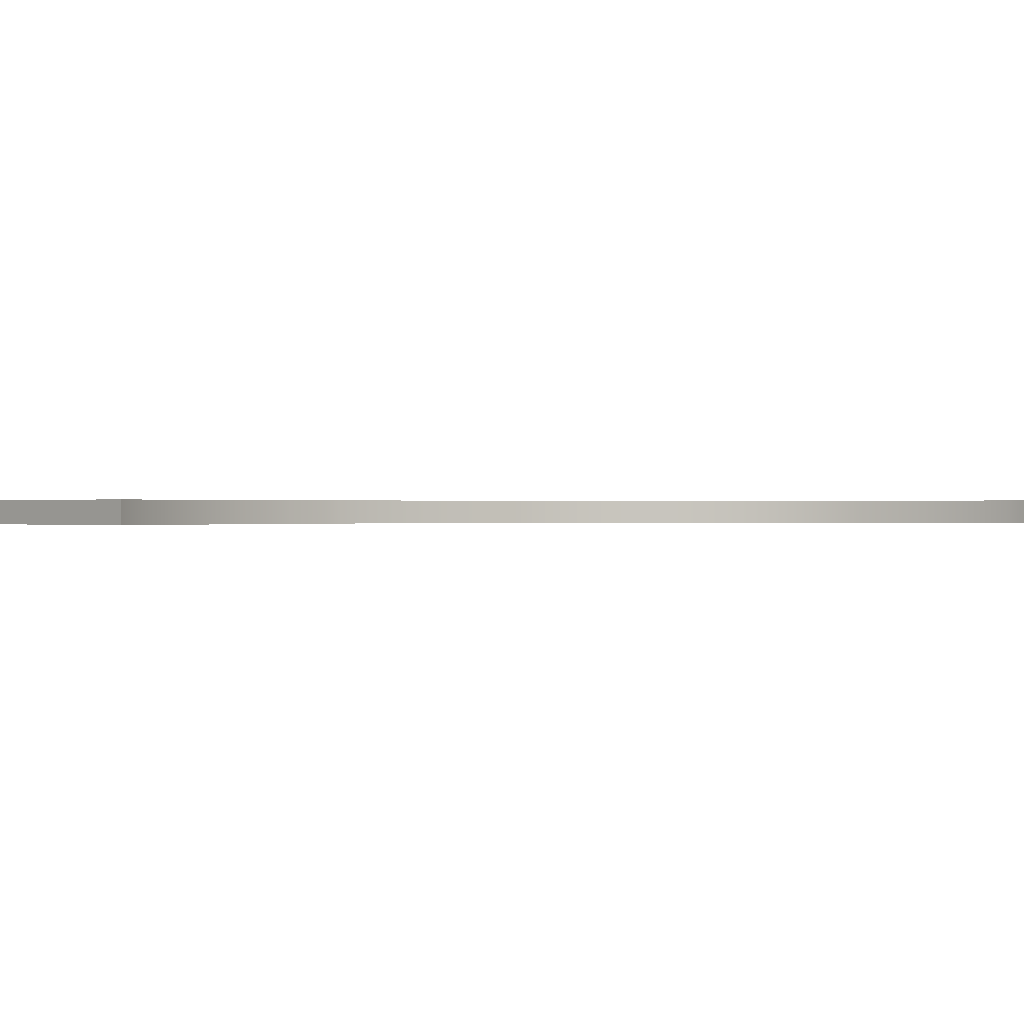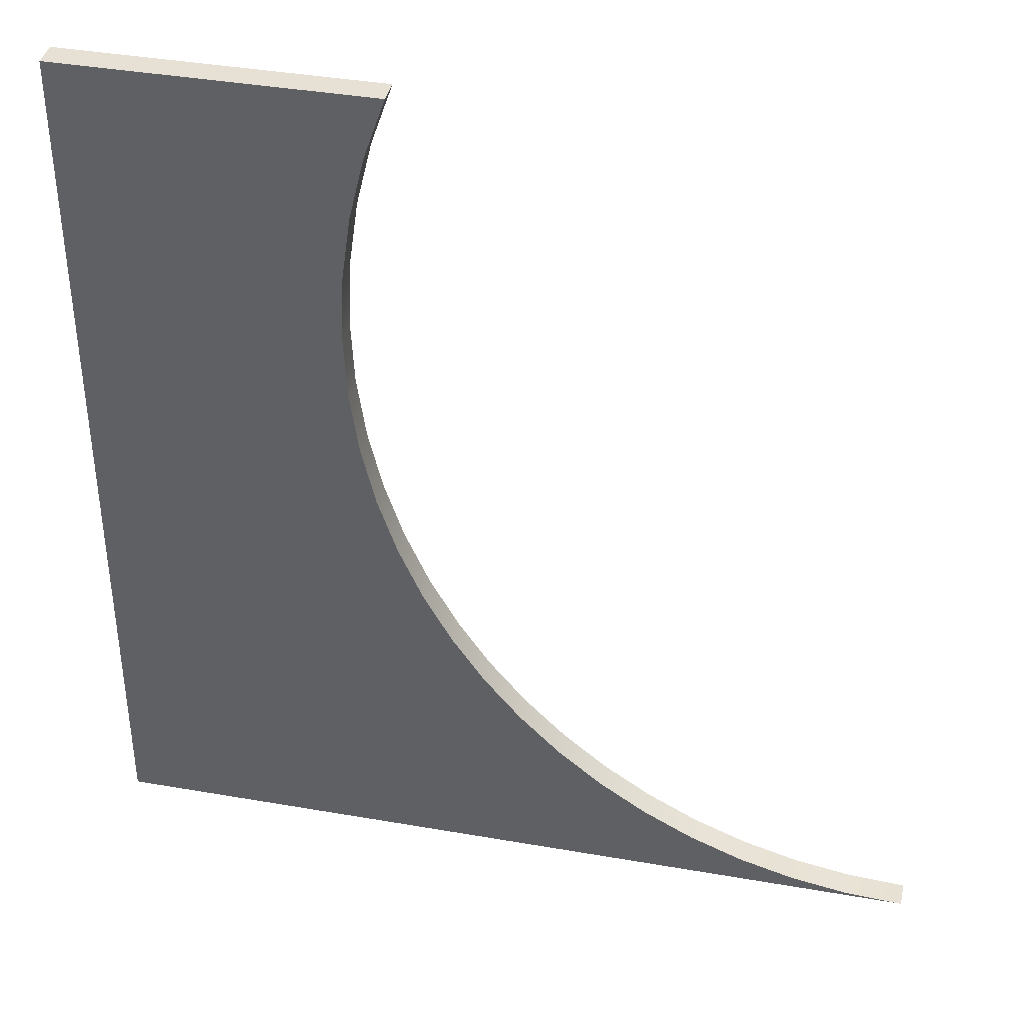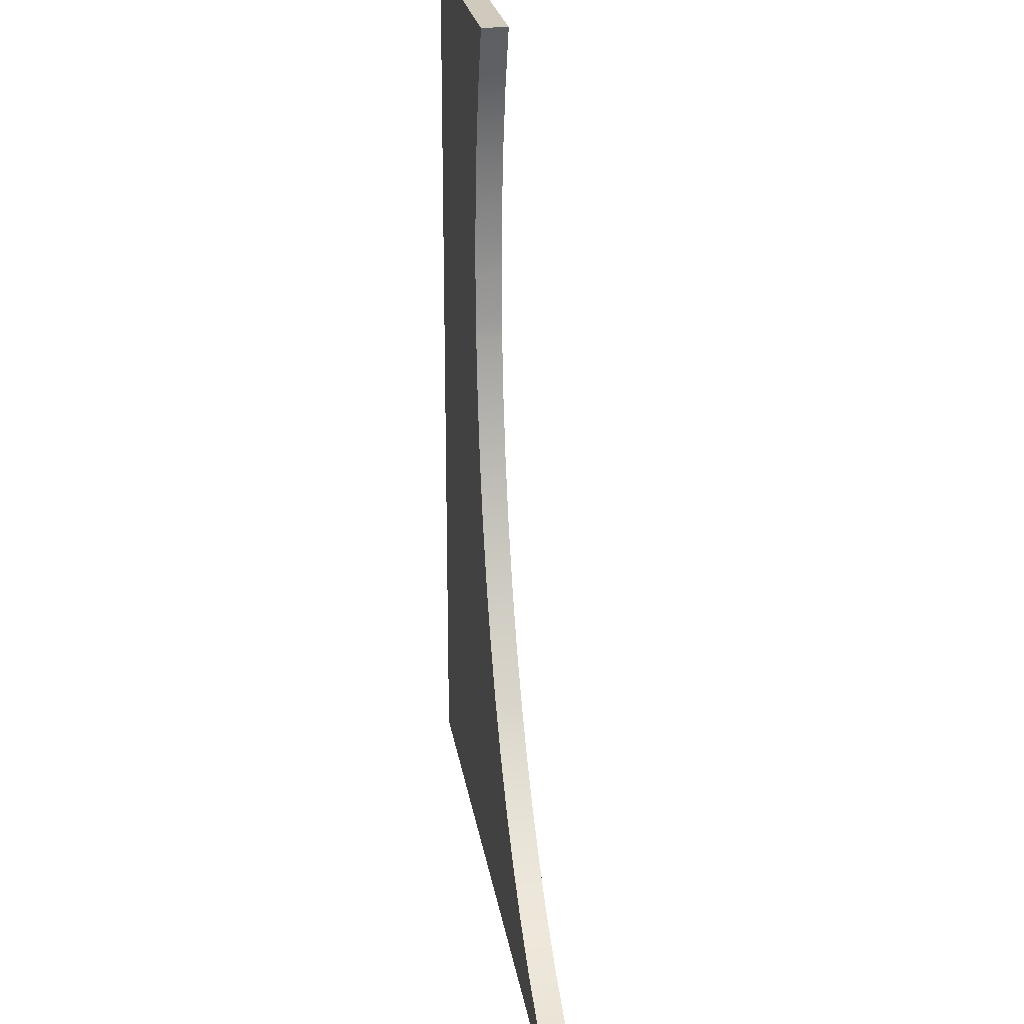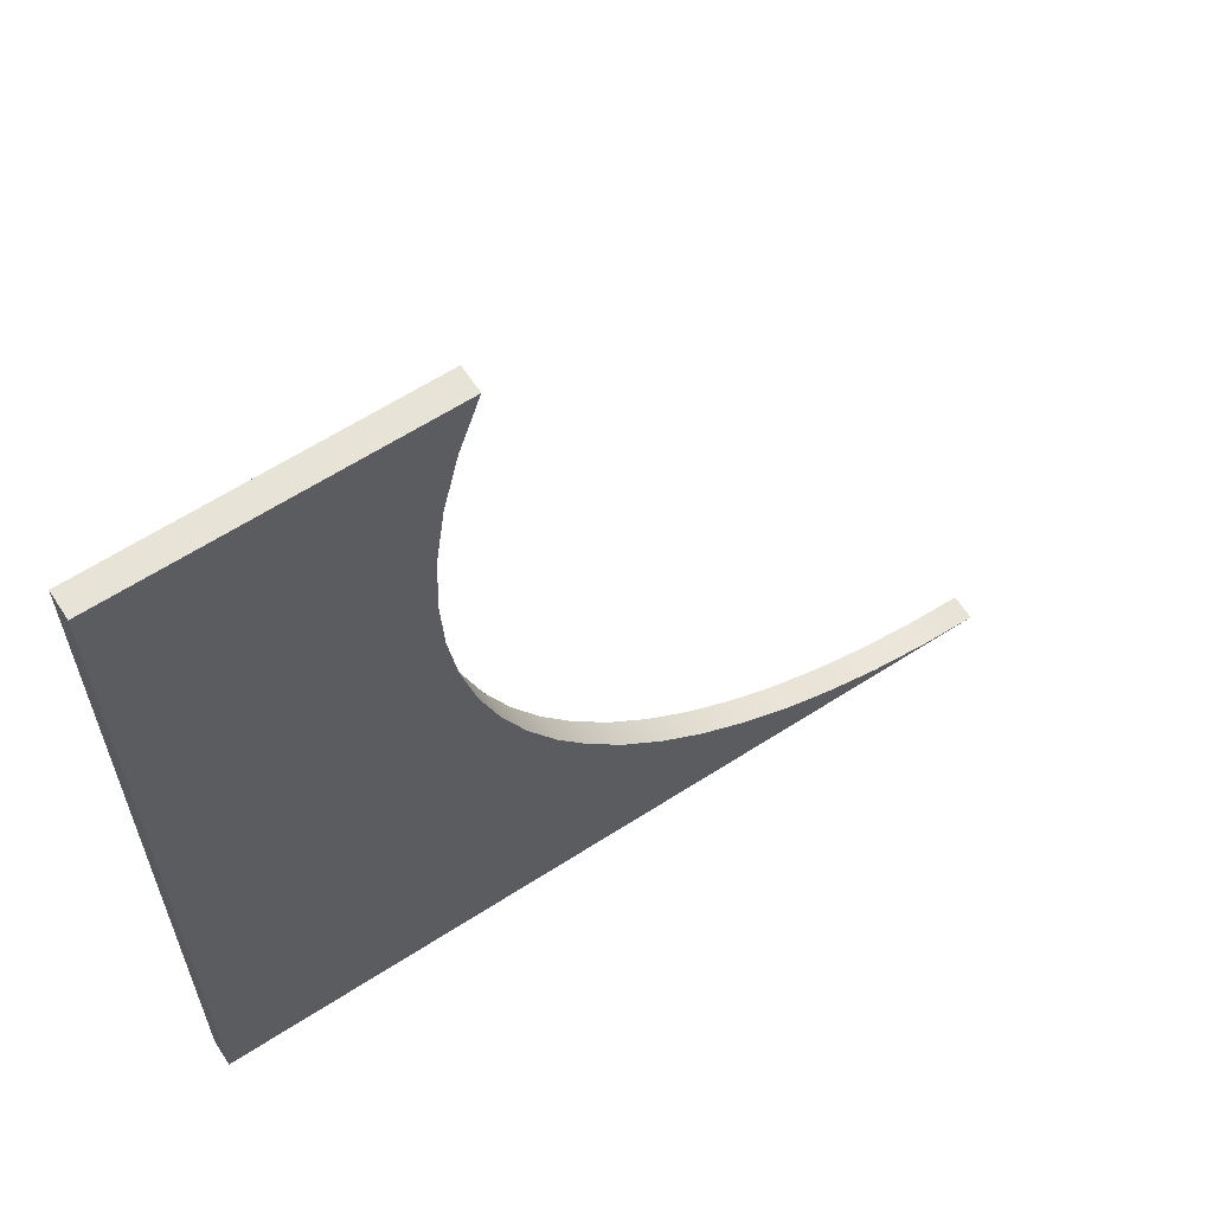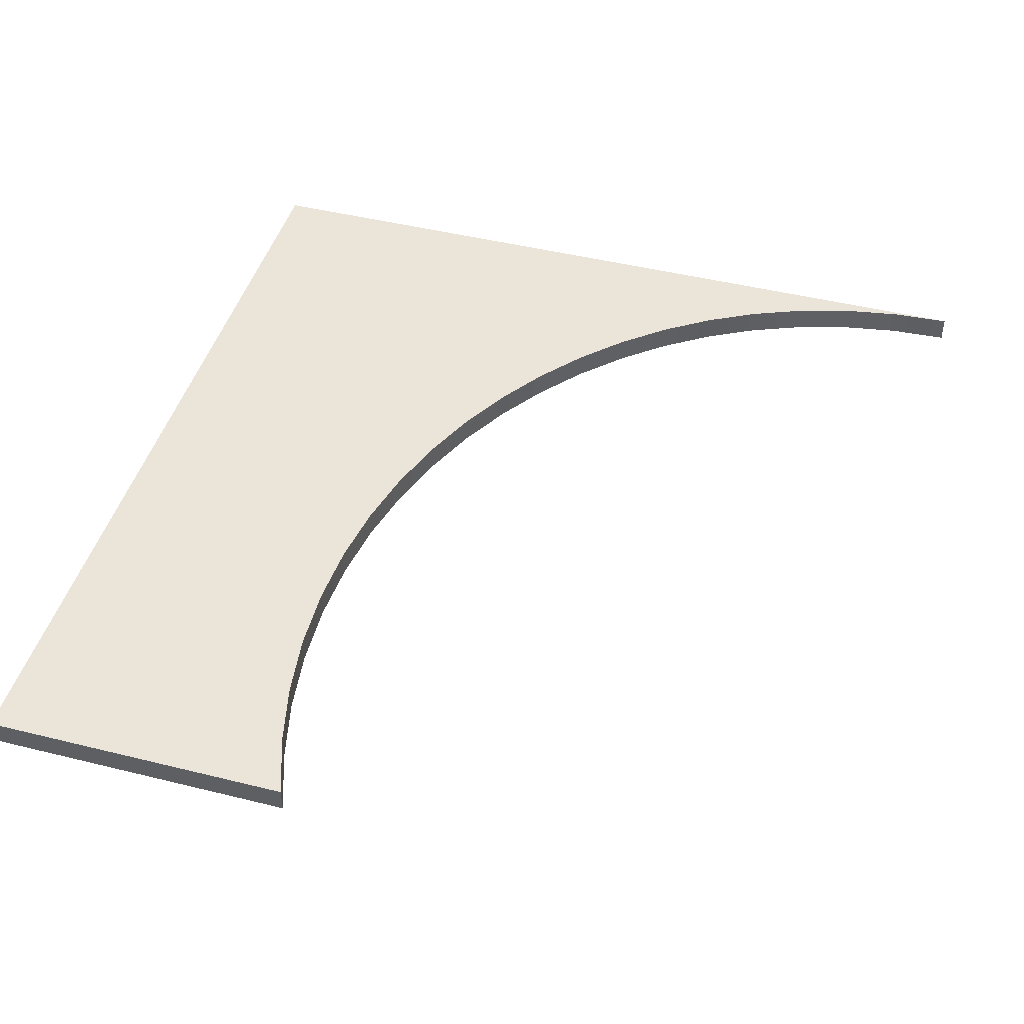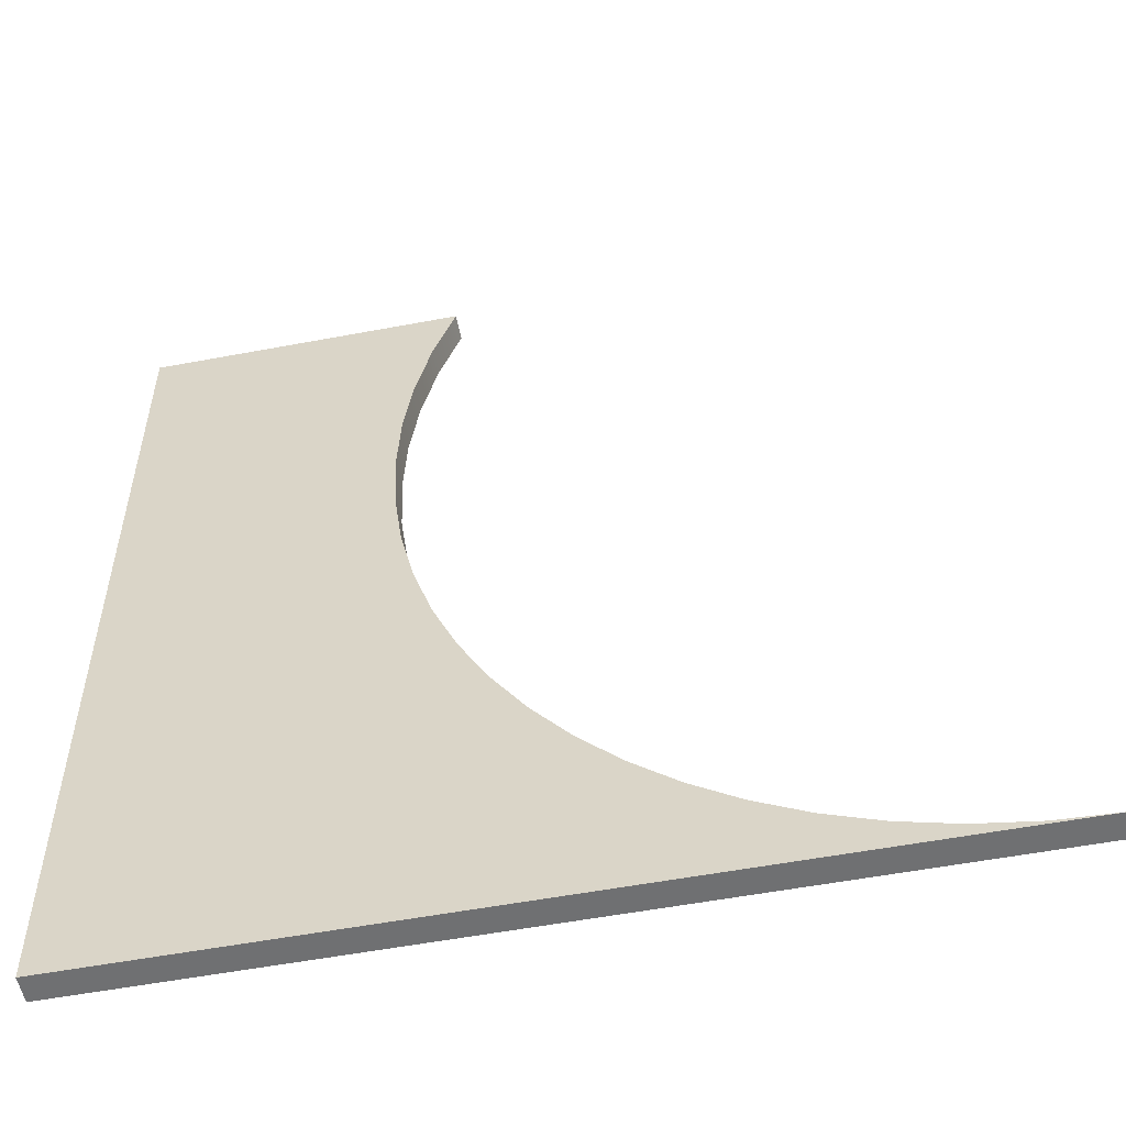
<metadata>
{"format":"obj","ext":"obj","renderer":"f3d","projection":"perspective","resolution":1024,"background":"white","views":[{"elev":0.1,"azim":45.4,"up":"+Y"},{"elev":39.2,"azim":12.3,"up":"+Z"},{"elev":23.0,"azim":81.5,"up":"+Z"},{"elev":62.7,"azim":-33.1,"up":"+Z"},{"elev":45.4,"azim":16.0,"up":"+Y"},{"elev":-54.8,"azim":11.3,"up":"+Z"}]}
</metadata>
<code>
o
v 29.75 1 14.13
v 27.57 1 14.49
v 27.57 0 14.49
v 29.75 0 14.13
v 25.46 1 15.09
v 25.46 0 15.09
v 23.44 1 15.9
v 23.44 0 15.9
v 21.51 1 16.92
v 21.51 0 16.92
v 19.7 1 18.14
v 19.7 0 18.14
v 18.01 1 19.53
v 18.01 0 19.53
v 16.44 1 21.09
v 16.44 0 21.09
v 15.02 1 22.81
v 15.02 0 22.81
v 13.76 1 24.68
v 13.76 0 24.68
v 12.66 1 26.67
v 12.66 0 26.67
v 11.73 1 28.79
v 11.73 0 28.79
v 10.99 1 31.01
v 10.99 0 31.01
v 10.45 1 33.33
v 10.45 0 33.33
v 10.11 1 35.74
v 10.11 0 35.74
v 10 1 38.21
v 10 0 38.21
v 10.12 1 40.73
v 10.12 0 40.73
v 10.47 1 43.22
v 10.47 0 43.22
v 11.06 1 45.64
v 11.06 0 45.64
v 11.88 1 48
v 11.88 0 48
v 0 1 48
v 0 0 48
v 0 1 14
v 0 0 14
v 32 1 14
v 32 0 14
g
f 1 2 3 4
f 2 5 6 3
f 5 7 8 6
f 7 9 10 8
f 9 11 12 10
f 11 13 14 12
f 13 15 16 14
f 15 17 18 16
f 17 19 20 18
f 19 21 22 20
f 21 23 24 22
f 23 25 26 24
f 25 27 28 26
f 27 29 30 28
f 29 31 32 30
f 31 33 34 32
f 33 35 36 34
f 35 37 38 36
f 37 39 40 38
f 39 41 42 40
f 41 43 44 42
f 43 45 46 44
f 45 1 4 46
f 1 45 43
f 43 41 39
f 43 39 37
f 43 37 35
f 43 35 33
f 43 33 31
f 43 31 29
f 43 29 27
f 43 27 25
f 43 25 23
f 43 23 21
f 43 21 19
f 43 19 17
f 43 17 15
f 43 15 13
f 43 13 11
f 43 11 9
f 43 9 7
f 43 7 5
f 43 5 2
f 43 2 1
f 44 46 4
f 40 42 44
f 38 40 44
f 36 38 44
f 34 36 44
f 32 34 44
f 30 32 44
f 28 30 44
f 26 28 44
f 24 26 44
f 22 24 44
f 20 22 44
f 18 20 44
f 16 18 44
f 14 16 44
f 12 14 44
f 10 12 44
f 8 10 44
f 6 8 44
f 3 6 44
f 4 3 44

</code>
